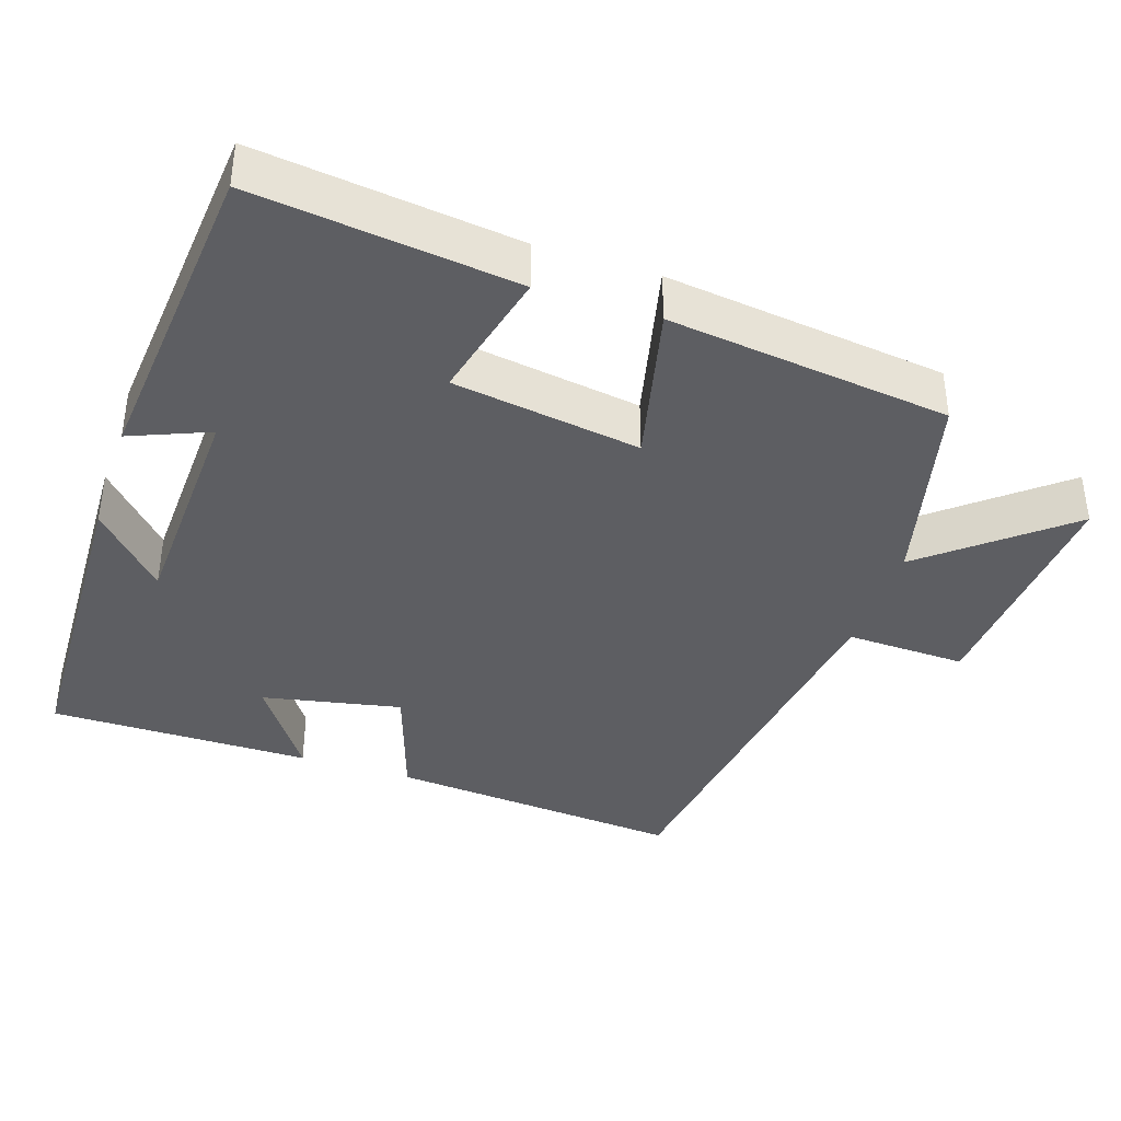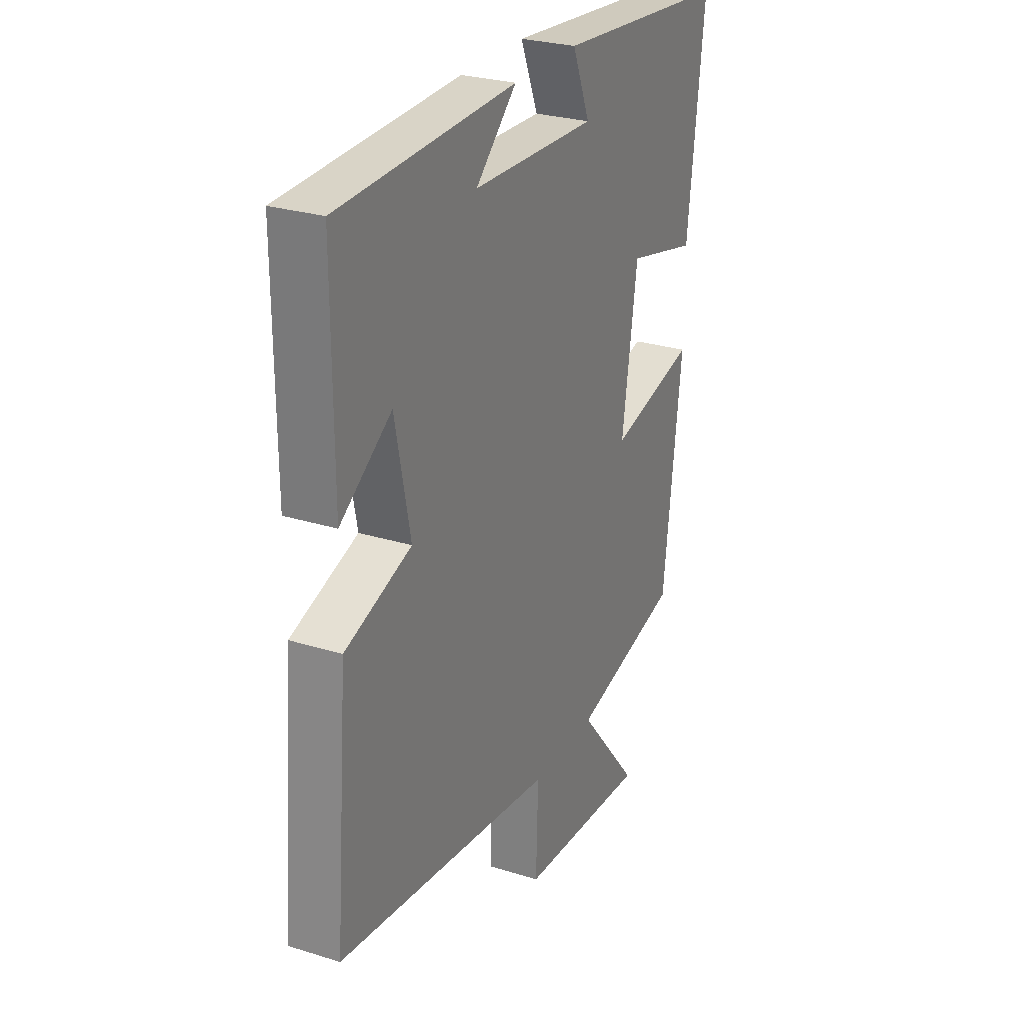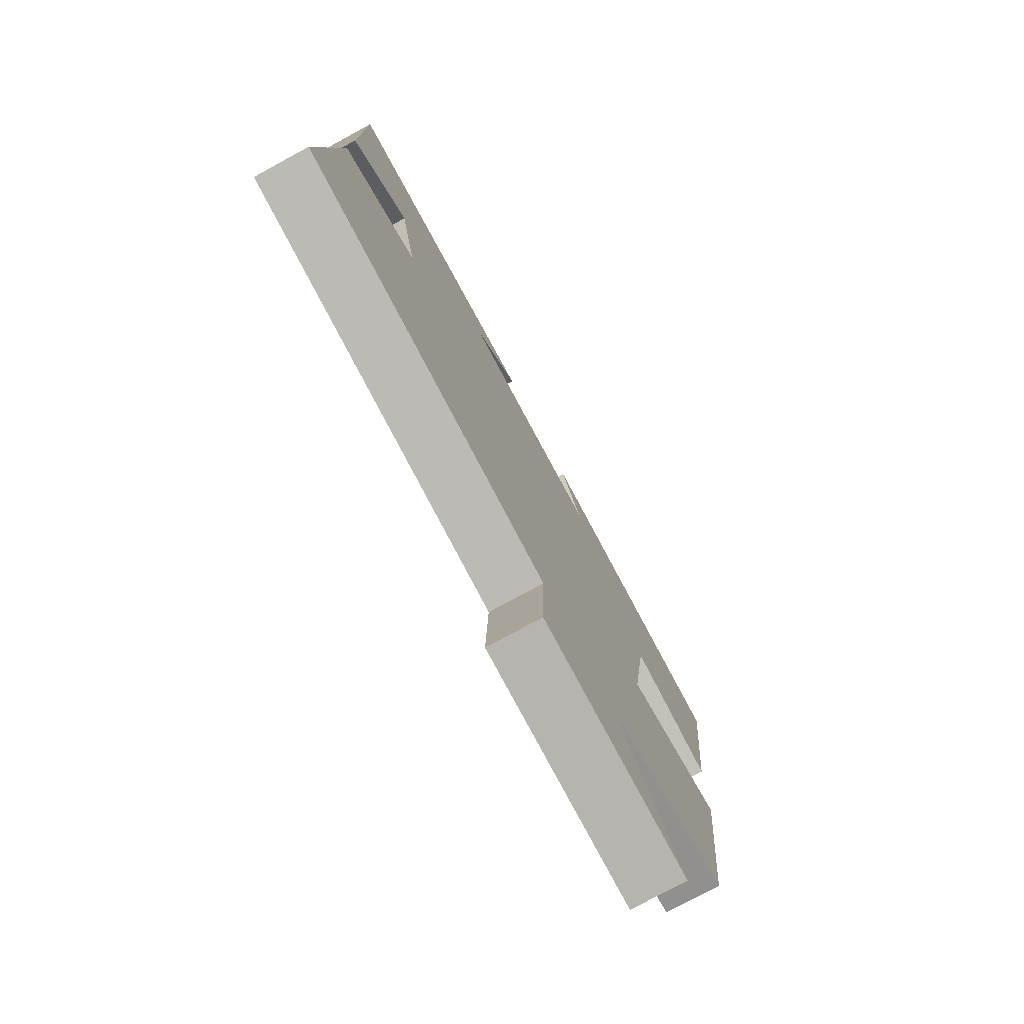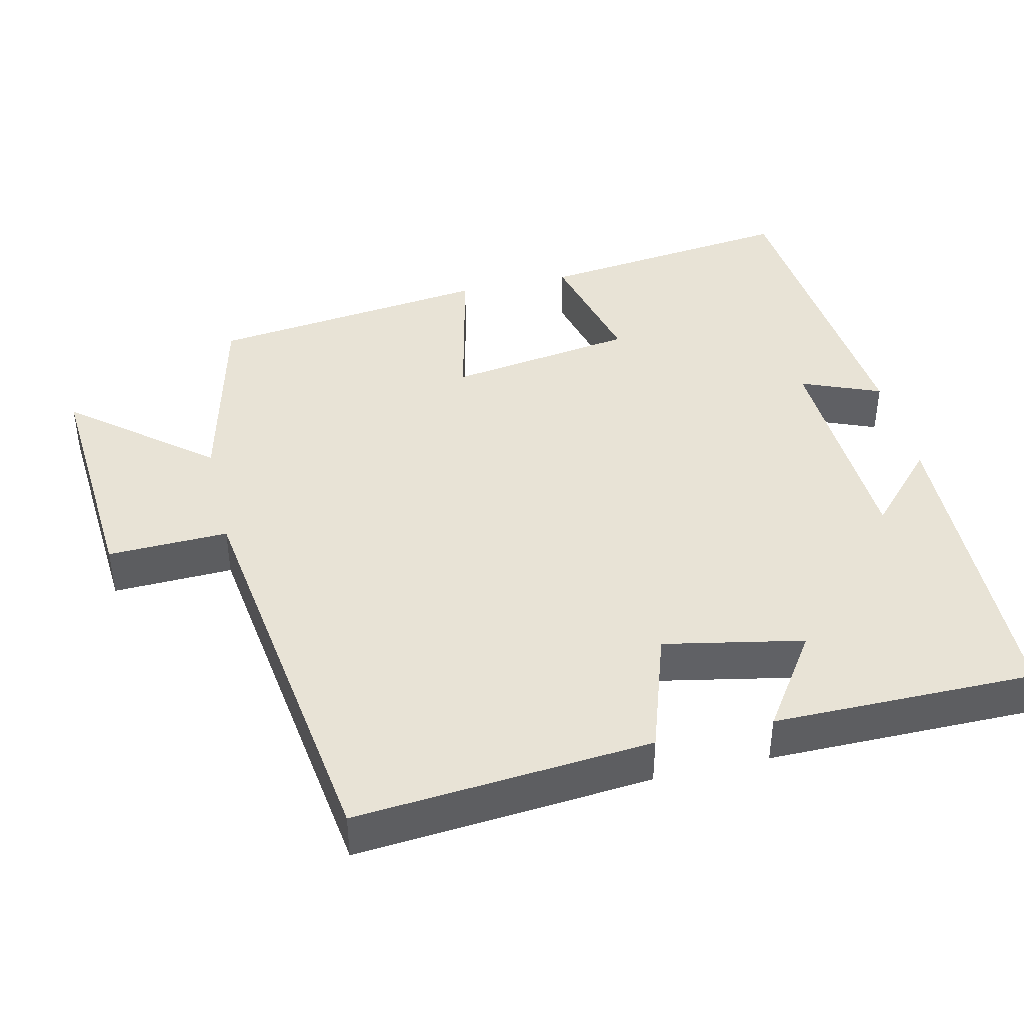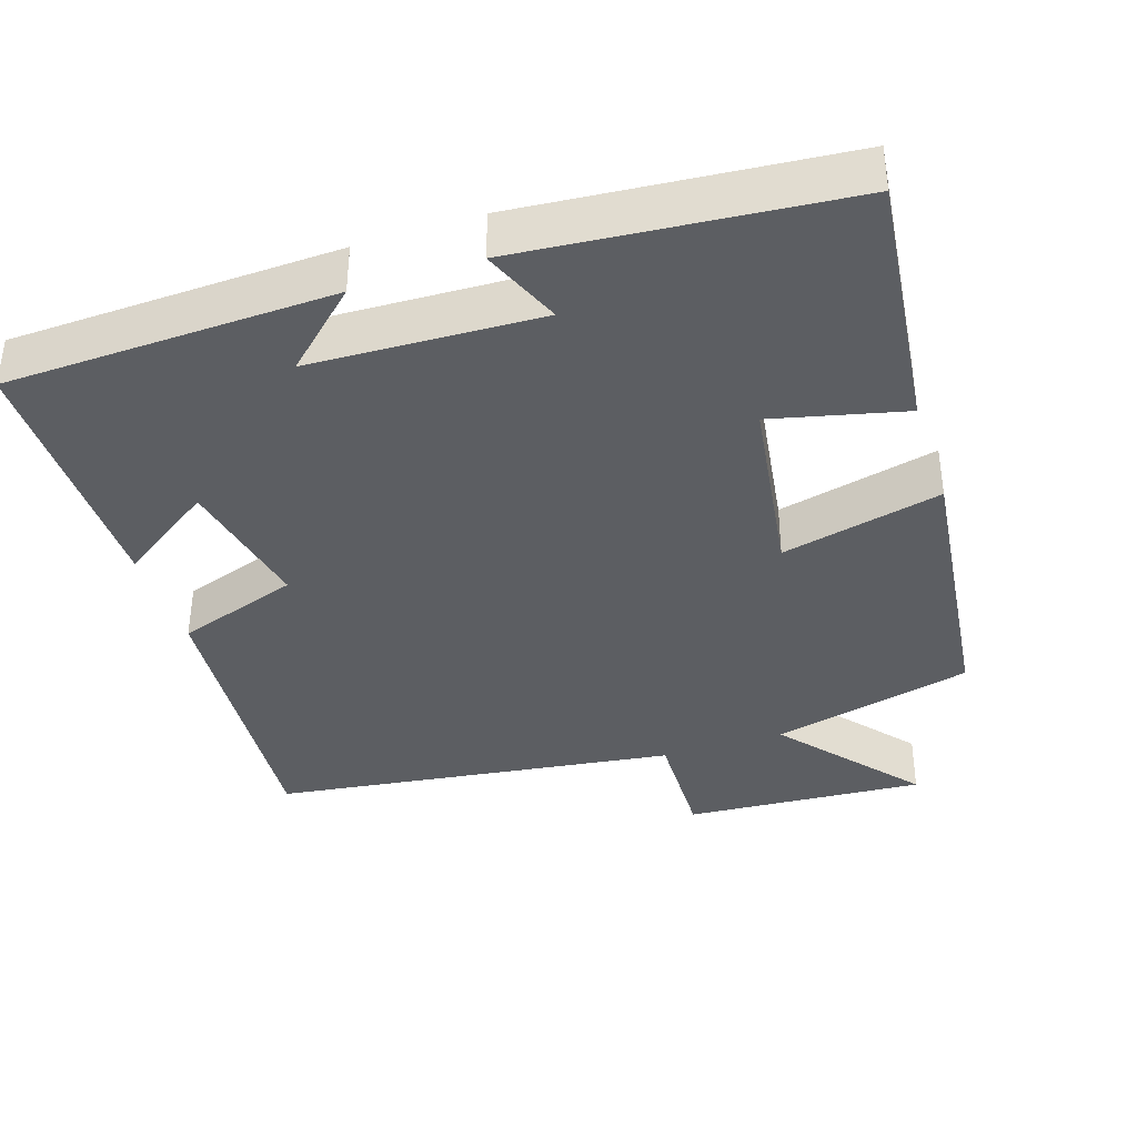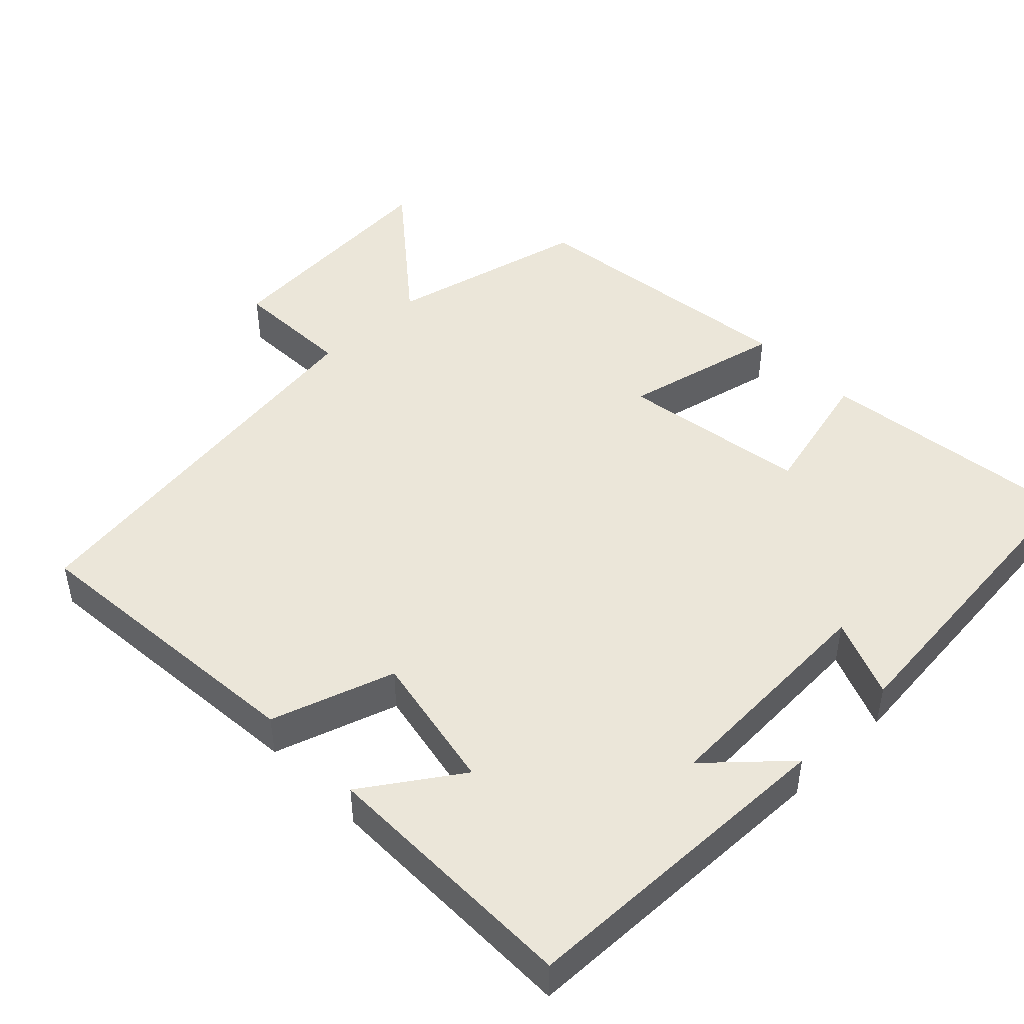
<metadata>
{"format":"obj","ext":"obj","renderer":"f3d","projection":"perspective","resolution":1024,"background":"white","views":[{"elev":-38.9,"azim":71.6,"up":"+Y"},{"elev":27.3,"azim":-64.4,"up":"+Z"},{"elev":-77.5,"azim":-61.5,"up":"+Z"},{"elev":41.7,"azim":-103.3,"up":"+Y"},{"elev":-37.9,"azim":18.2,"up":"+Y"},{"elev":46.9,"azim":-44.5,"up":"+Y"}]}
</metadata>
<code>
v -0.501 0.07 0.485
v -0.059 0.07 0.5
v -0.161 0.07 0.405
v 0.149 0.07 0.393
v 0.105 0.07 0.5
v 0.542 0.07 0.461
v 0.5 0.07 0.108
v 0.321 0.07 0.151
v 0.283 0.07 -0.103
v 0.5 0.07 -0.052
v 0.454 0.07 -0.433
v 0.182 0.07 -0.5
v 0.335 0.07 -0.685
v 0.009 0.07 -0.663
v 0.014 0.07 -0.5
v -0.533 0.07 -0.426
v -0.5 0.07 -0.026
v -0.334 0.07 0.03
v -0.372 0.07 0.218
v -0.5 0.07 0.13
v -0.501 0 0.485
v -0.059 0 0.5
v -0.161 0 0.405
v 0.149 0 0.393
v 0.105 0 0.5
v 0.542 0 0.461
v 0.5 0 0.108
v 0.321 0 0.151
v 0.283 0 -0.103
v 0.5 0 -0.052
v 0.454 0 -0.433
v 0.182 0 -0.5
v 0.335 0 -0.685
v 0.009 0 -0.663
v 0.014 0 -0.5
v -0.533 0 -0.426
v -0.5 0 -0.026
v -0.334 0 0.03
v -0.372 0 0.218
v -0.5 0 0.13
f 1 2 3
f 20 1 3
f 19 20 3
f 18 19 3 4
f 15 16 17 18
f 15 18 4
f 12 13 14 15
f 11 12 15
f 10 11 15
f 9 10 15
f 8 9 15 4
f 6 7 8
f 5 6 8
f 4 5 8
f 23 22 21
f 23 21 40
f 23 40 39
f 24 23 39 38
f 38 37 36 35
f 24 38 35
f 35 34 33 32
f 35 32 31
f 35 31 30
f 35 30 29
f 24 35 29 28
f 28 27 26
f 28 26 25
f 28 25 24
f 1 21 22 2
f 2 22 23 3
f 3 23 24 4
f 4 24 25 5
f 5 25 26 6
f 6 26 27 7
f 7 27 28 8
f 8 28 29 9
f 9 29 30 10
f 10 30 31 11
f 11 31 32 12
f 12 32 33 13
f 13 33 34 14
f 14 34 35 15
f 15 35 36 16
f 16 36 37 17
f 17 37 38 18
f 18 38 39 19
f 19 39 40 20
f 20 40 21 1

</code>
